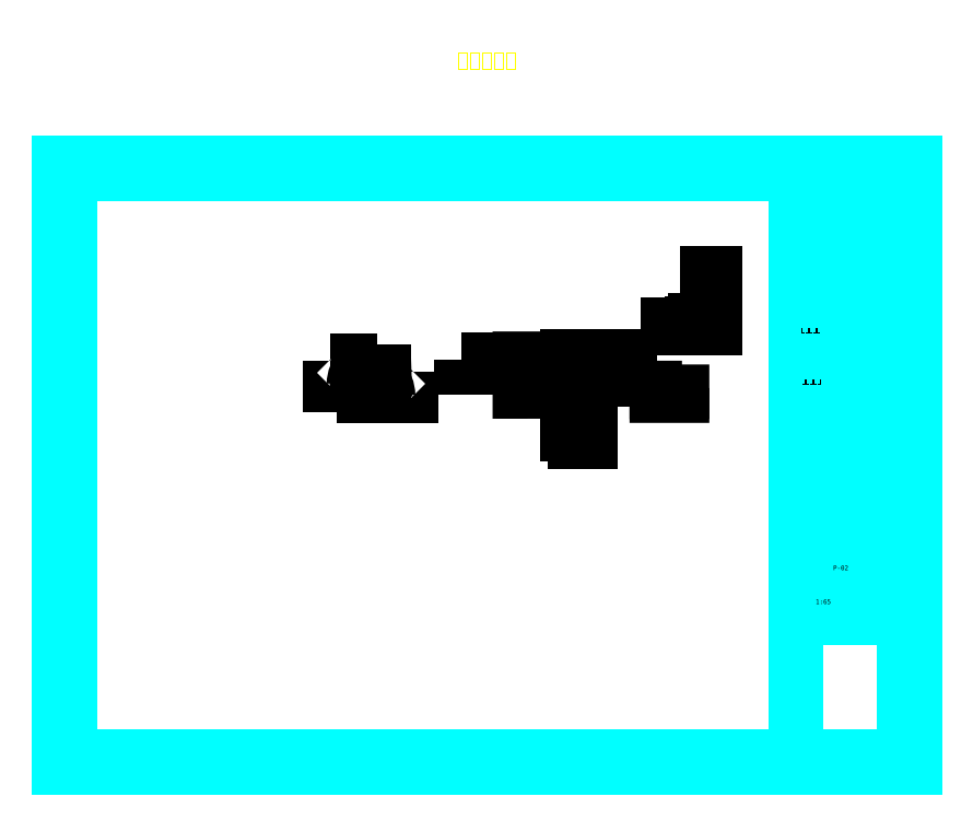
<metadata>
{"format":"dxf","ext":"dxf","renderer":"ezdxf+matplotlib","layout":"modelspace","background":"white","min_lineweight":24,"dpi":150}
</metadata>
<code>
0
SECTION
2
ENTITIES
0
INSERT
8
图框
2
1017054
10
-1.394
20
1.132e+04
30
0
41
2.298
42
2.298
0
LINE
8
0
10
2.193e+04
20
-1.008e+04
30
0
11
2.18e+04
21
-1.024e+04
31
0
0
LINE
8
0
10
2.18e+04
20
-1.024e+04
30
0
11
2.193e+04
21
-9536
31
0
0
LINE
8
0
10
2.193e+04
20
-9536
30
0
11
2.205e+04
21
-1.024e+04
31
0
0
LINE
8
0
10
2.205e+04
20
-1.024e+04
30
0
11
2.193e+04
21
-1.008e+04
31
0
0
MTEXT
8
图框
10
2.37e+04
20
-1.492e+04
30
0
40
147.3
41
0
46
0
71
     1
72
     1
1
平面布置图
7
macro_bim_page_name_ZH
73
     1
44
0.8
0
MTEXT
8
图框
10
2.469e+04
20
-2.088e+04
30
0
40
147.3
41
0
46
0
71
     1
72
     1
1
P-02
7
macro_bim_page_number
73
     1
44
0.8
0
MTEXT
8
图框
10
2.413e+04
20
-2.196e+04
30
0
40
147.3
41
0
46
0
71
     1
72
     1
1
1:65
7
macro_bim_view_ratio
73
     1
44
0.8
0
MTEXT
8
图框
10
2.368e+04
20
-1.328e+04
30
0
40
147.3
41
0
46
0
71
     1
72
     1
1
未命名方案
7
macro_bim_design_name_ZH
73
     1
44
0.8
0
MTEXT
8
SH-文字标注
10
1.365e+04
20
-4777
30
0
40
464.3
41
0
46
0
71
     5
72
     1
1
平面布置图
7
defaultTagTextStyle_650_ZH
73
     1
44
0.8
0
INSERT
8
0
2
tdouble_door
10
9741
20
-1.546e+04
30
0
0
INSERT
8
0
2
tdouble_door
10
8656
20
-1.51e+04
30
0
0
INSERT
8
0
2
tmove_door
10
1.283e+04
20
-1.457e+04
30
0
0
INSERT
8
0
2
tmove_door
10
1.283e+04
20
-1.457e+04
30
0
0
INSERT
8
0
2
twindow
10
1.47e+04
20
-1.452e+04
30
0
50
270
0
INSERT
8
0
2
twindow
10
1.47e+04
20
-1.452e+04
30
0
0
INSERT
8
0
2
tflutter_window
10
1.621e+04
20
-1.494e+04
30
0
50
270
0
INSERT
8
0
2
tflutter_window
10
1.621e+04
20
-1.494e+04
30
0
0
INSERT
8
0
2
tground_window
10
2.093e+04
20
-1.307e+04
30
0
50
90
0
INSERT
8
0
2
twindow
10
1.907e+04
20
-1.546e+04
30
0
0
INSERT
8
0
2
tground_window
10
1.943e+04
20
-1.331e+04
30
0
0
VIEWPORT
8
0
10
5.25
20
4
30
0
40
11.64
41
8.993
68
     1
69
     1
12
5.25
22
4
13
0
23
0
14
0.5
24
0.5
15
0.5
25
0.5
16
0
26
0
36
1
17
0
27
0
37
0
42
50
43
0
44
0
45
8.993
50
0
51
0
72
   100
90
   557152
1

281
     0
71
     1
74
     0
110
0
120
0
130
0
111
1
121
0
131
0
112
0
122
1
132
0
79
     0
146
0
170
     0
61
     5
348
2F
292
     1
282
     1
141
0
142
0
361
515
0
VIEWPORT
8
0
10
5.25
20
4
30
0
40
10.5
41
8.793
68
     2
69
     2
12
1.365e+04
22
-1.59e+04
13
0
23
0
14
0.5
24
0.5
15
0.5
25
0.5
16
0
26
0
36
1
17
0
27
0
37
0
42
50
43
0
44
0
45
2.286e+04
50
0
51
0
72
   100
90
   557152
1

281
     0
71
     1
74
     0
110
0
120
0
130
0
111
1
121
0
131
0
112
0
122
1
132
0
79
     0
146
0
170
     0
61
     5
348
2F
292
     1
282
     1
141
0
142
0
361
517
0
ENDSEC
0
EOF

</code>
